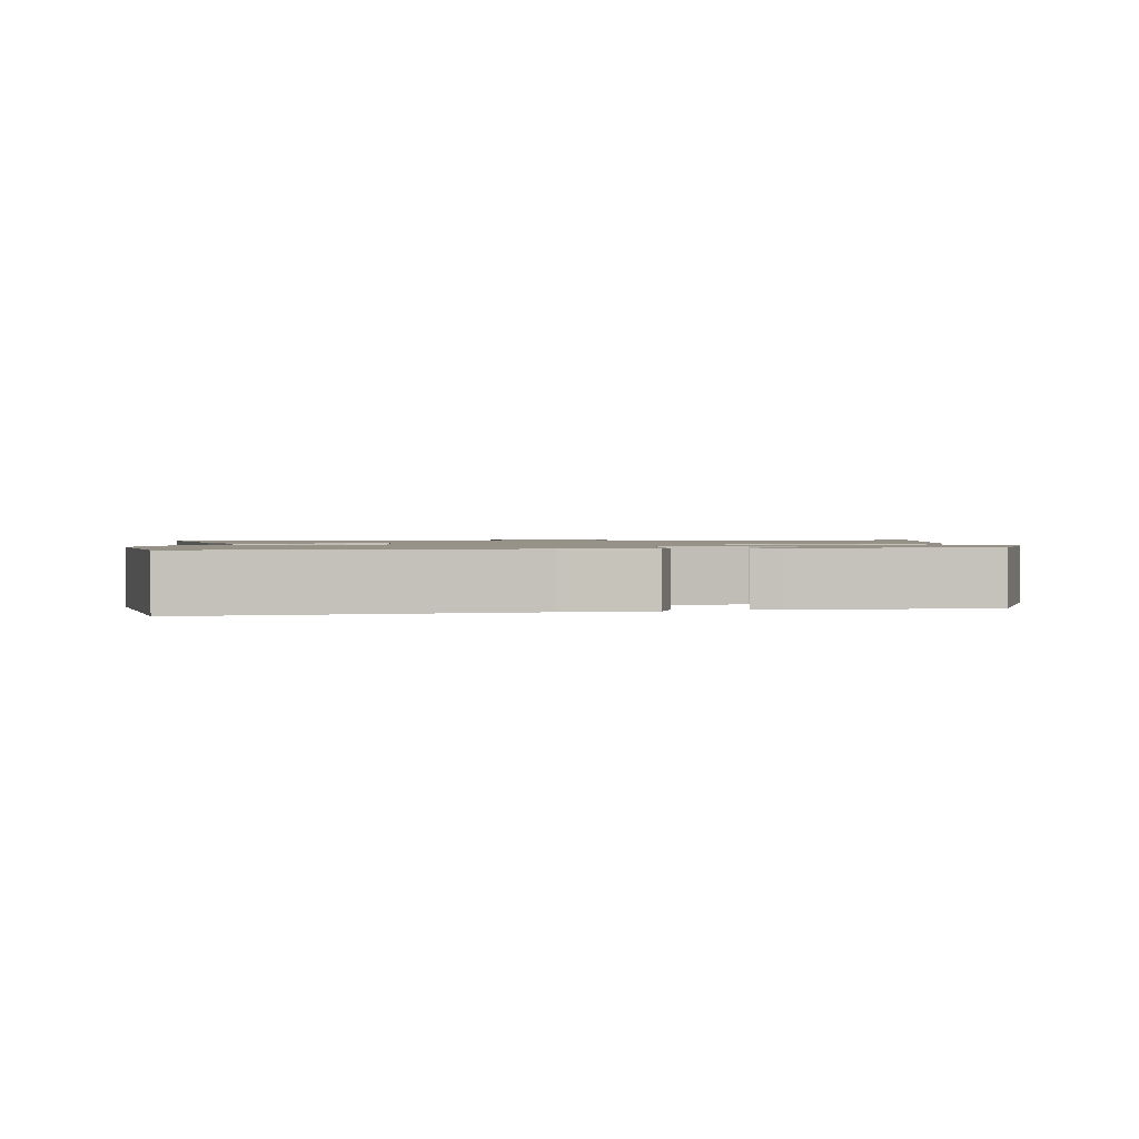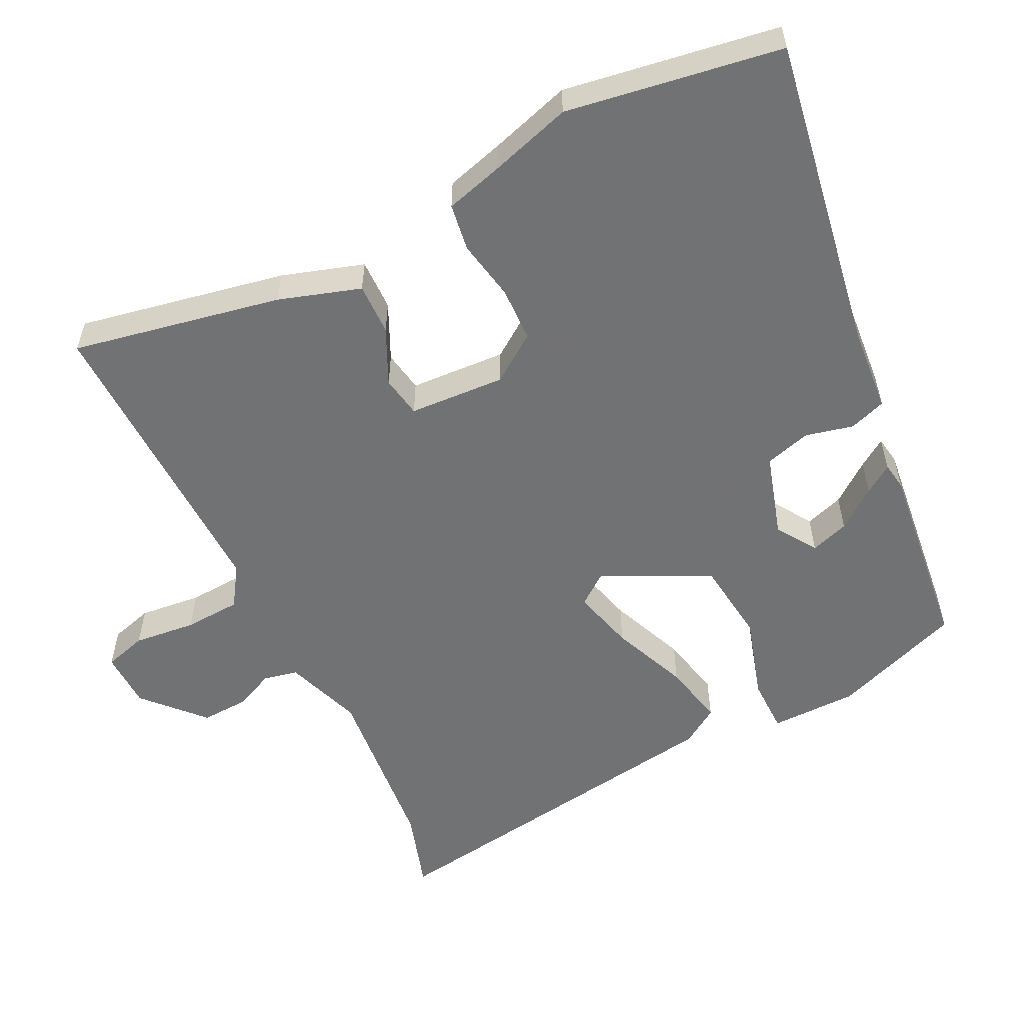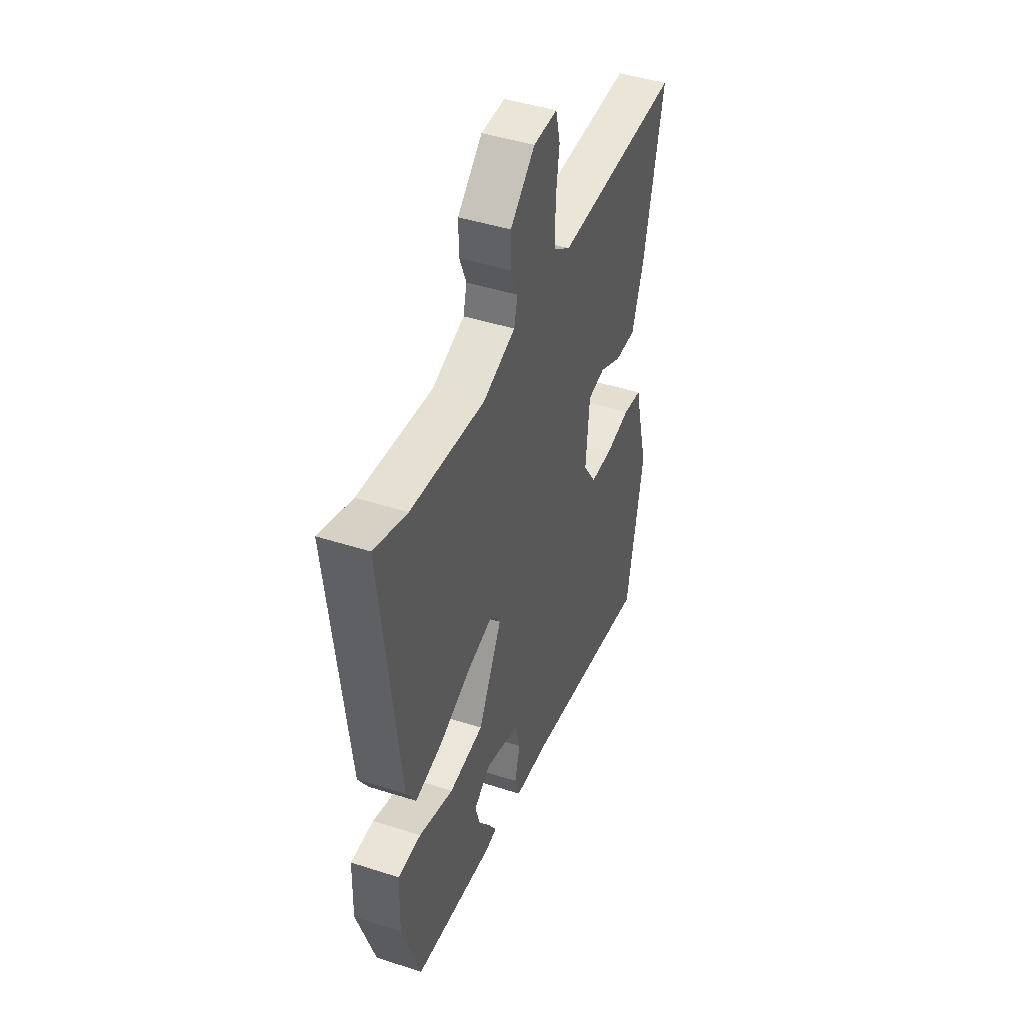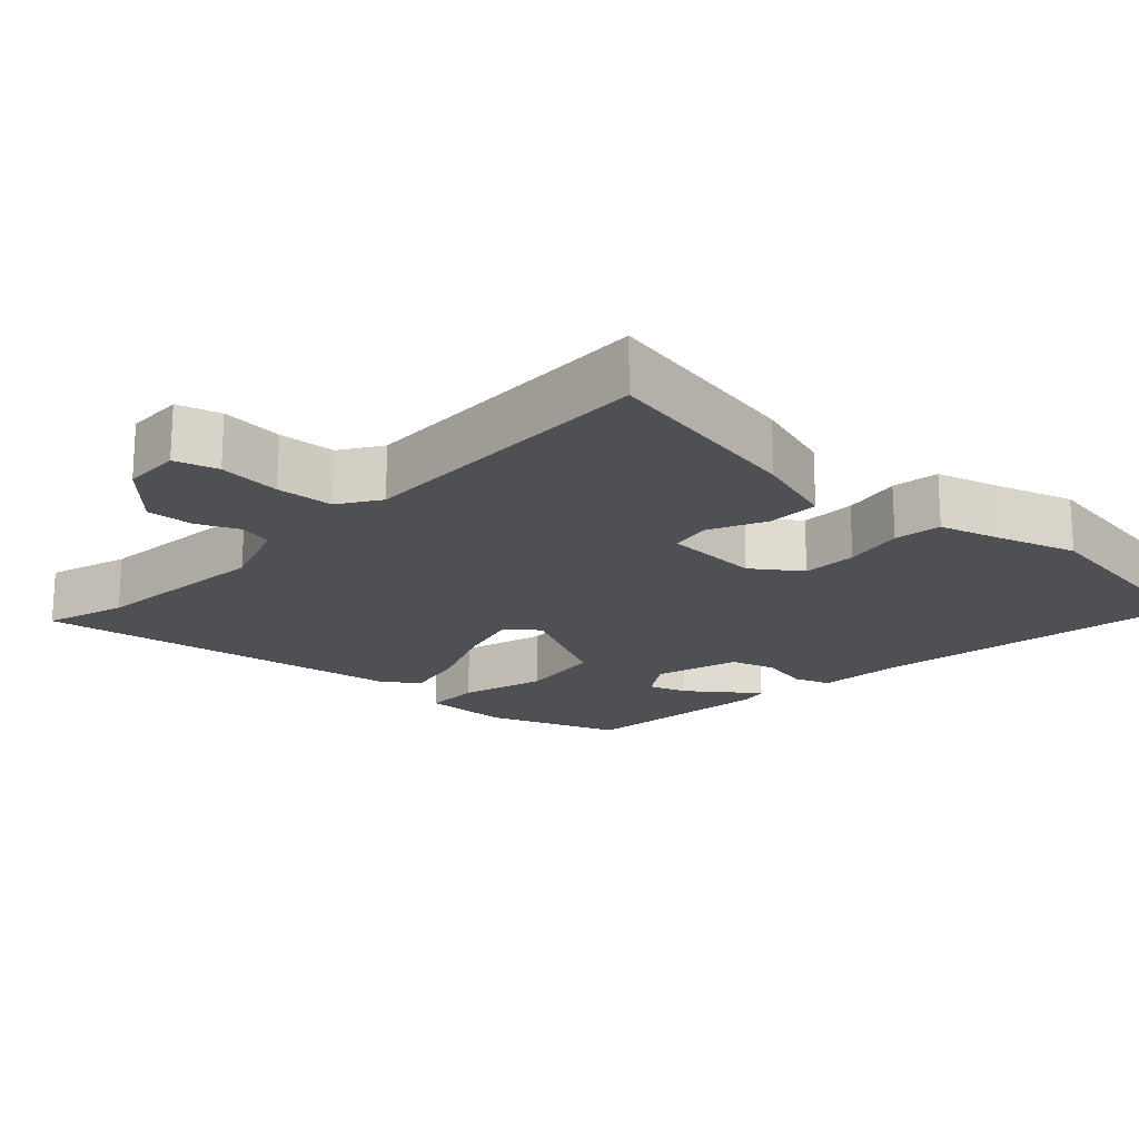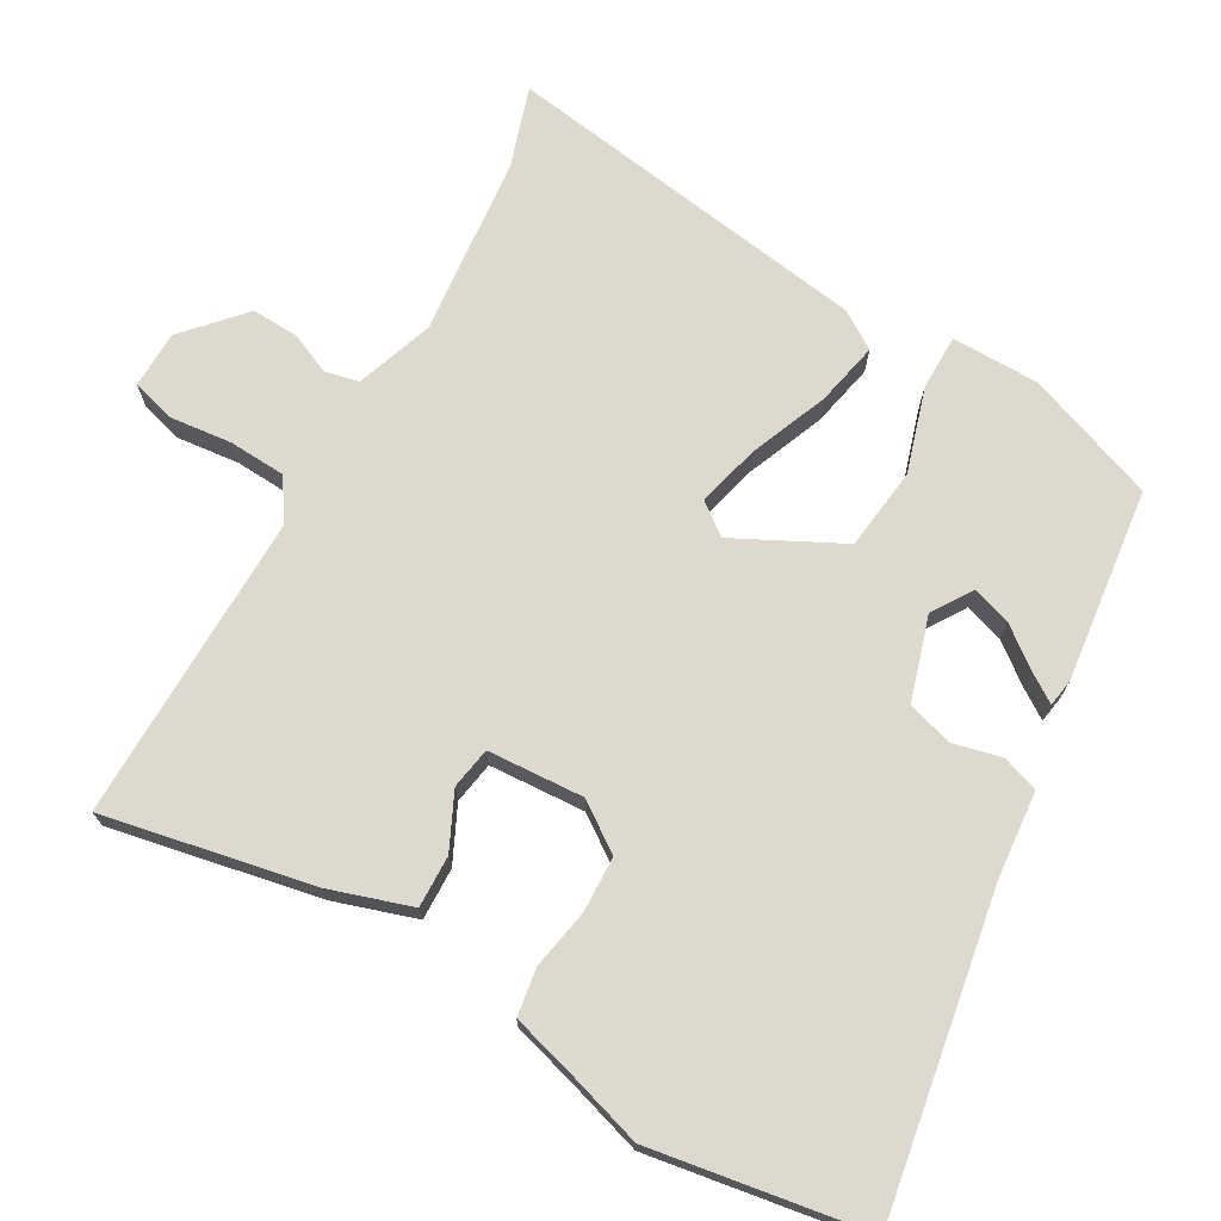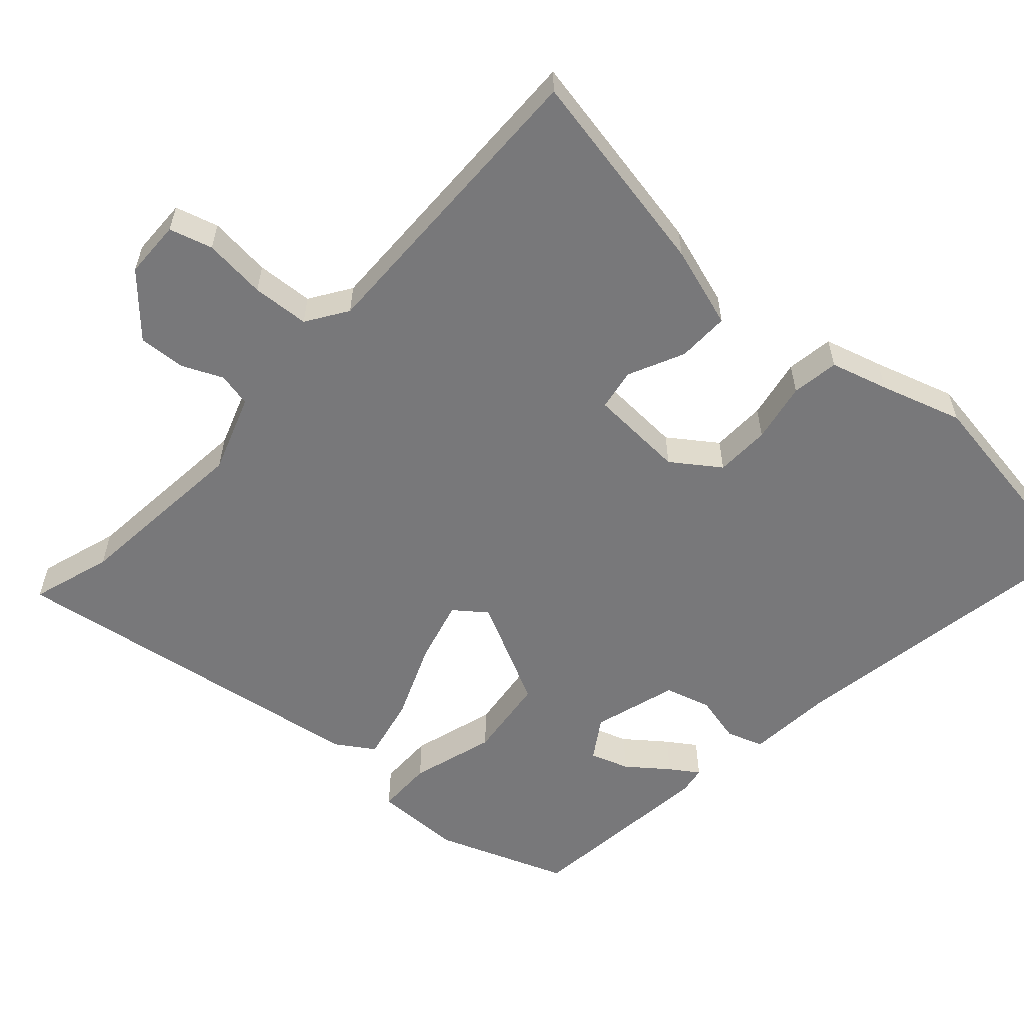
<metadata>
{"format":"obj","ext":"obj","renderer":"f3d","projection":"perspective","resolution":1024,"background":"white","views":[{"elev":1.2,"azim":175.9,"up":"+Y"},{"elev":-55.6,"azim":118.2,"up":"+Y"},{"elev":44.8,"azim":-69.5,"up":"+Z"},{"elev":-19.1,"azim":49.1,"up":"+Y"},{"elev":71.7,"azim":121.4,"up":"+Y"},{"elev":-57.5,"azim":49.9,"up":"+Y"}]}
</metadata>
<code>
v 0.541 0.07 0.454
v 0.475 0.07 0.167
v 0.435 0.07 0.055
v 0.363 0.07 0.059
v 0.287 0.07 0.098
v 0.229 0.07 0.09
v 0.217 0.07 -0.043
v 0.261 0.07 -0.11
v 0.337 0.07 -0.115
v 0.421 0.07 -0.102
v 0.486 0.07 -0.114
v 0.506 0.07 -0.195
v 0.537 0.07 -0.309
v 0.48 0.07 -0.604
v 0.044 0.07 -0.516
v -0.074 0.07 -0.502
v -0.09 0.07 -0.451
v -0.072 0.07 -0.385
v -0.088 0.07 -0.321
v -0.203 0.07 -0.282
v -0.26 0.07 -0.316
v -0.244 0.07 -0.37
v -0.203 0.07 -0.427
v -0.178 0.07 -0.467
v -0.216 0.07 -0.472
v -0.483 0.07 -0.432
v -0.544 0.07 -0.249
v -0.541 0.07 -0.128
v -0.464 0.07 -0.13
v -0.349 0.07 -0.169
v -0.234 0.07 -0.159
v -0.155 0.07 -0.014
v -0.187 0.07 0.031
v -0.275 0.07 0.011
v -0.383 0.07 -0.029
v -0.472 0.07 -0.045
v -0.504 0.07 0.008
v -0.564 0.07 0.523
v -0.454 0.07 0.484
v -0.206 0.07 0.451
v -0.097 0.07 0.485
v -0.085 0.07 0.532
v -0.108 0.07 0.589
v -0.109 0.07 0.654
v -0.026 0.07 0.725
v 0.054 0.07 0.724
v 0.069 0.07 0.664
v 0.057 0.07 0.578
v 0.059 0.07 0.499
v 0.114 0.07 0.46
v 0.541 0 0.454
v 0.475 0 0.167
v 0.435 0 0.055
v 0.363 0 0.059
v 0.287 0 0.098
v 0.229 0 0.09
v 0.217 0 -0.043
v 0.261 0 -0.11
v 0.337 0 -0.115
v 0.421 0 -0.102
v 0.486 0 -0.114
v 0.506 0 -0.195
v 0.537 0 -0.309
v 0.48 0 -0.604
v 0.044 0 -0.516
v -0.074 0 -0.502
v -0.09 0 -0.451
v -0.072 0 -0.385
v -0.088 0 -0.321
v -0.203 0 -0.282
v -0.26 0 -0.316
v -0.244 0 -0.37
v -0.203 0 -0.427
v -0.178 0 -0.467
v -0.216 0 -0.472
v -0.483 0 -0.432
v -0.544 0 -0.249
v -0.541 0 -0.128
v -0.464 0 -0.13
v -0.349 0 -0.169
v -0.234 0 -0.159
v -0.155 0 -0.014
v -0.187 0 0.031
v -0.275 0 0.011
v -0.383 0 -0.029
v -0.472 0 -0.045
v -0.504 0 0.008
v -0.564 0 0.523
v -0.454 0 0.484
v -0.206 0 0.451
v -0.097 0 0.485
v -0.085 0 0.532
v -0.108 0 0.589
v -0.109 0 0.654
v -0.026 0 0.725
v 0.054 0 0.724
v 0.069 0 0.664
v 0.057 0 0.578
v 0.059 0 0.499
v 0.114 0 0.46
f 45 46 47 48
f 45 48 49
f 42 43 44 45
f 41 42 45 49
f 40 41 49 50
f 36 37 38 39
f 34 35 36 39
f 33 34 39 40
f 32 33 40 50
f 27 28 29 30
f 27 30 31
f 26 27 31
f 22 23 24 25
f 21 22 25 26
f 20 21 26 31
f 15 16 17 18
f 15 18 19
f 12 13 14 15
f 12 15 19
f 9 10 11 12
f 8 9 12 19
f 7 8 19 20
f 2 3 4 5
f 2 5 6
f 1 2 6
f 50 1 6
f 20 31 32 50
f 6 7 20 50
f 98 97 96 95
f 99 98 95
f 95 94 93 92
f 99 95 92 91
f 100 99 91 90
f 89 88 87 86
f 89 86 85 84
f 90 89 84 83
f 100 90 83 82
f 80 79 78 77
f 81 80 77
f 81 77 76
f 75 74 73 72
f 76 75 72 71
f 81 76 71 70
f 68 67 66 65
f 69 68 65
f 65 64 63 62
f 69 65 62
f 62 61 60 59
f 69 62 59 58
f 70 69 58 57
f 55 54 53 52
f 56 55 52
f 56 52 51
f 56 51 100
f 100 82 81 70
f 100 70 57 56
f 1 51 52 2
f 2 52 53 3
f 3 53 54 4
f 4 54 55 5
f 5 55 56 6
f 6 56 57 7
f 7 57 58 8
f 8 58 59 9
f 9 59 60 10
f 10 60 61 11
f 11 61 62 12
f 12 62 63 13
f 13 63 64 14
f 14 64 65 15
f 15 65 66 16
f 16 66 67 17
f 17 67 68 18
f 18 68 69 19
f 19 69 70 20
f 20 70 71 21
f 21 71 72 22
f 22 72 73 23
f 23 73 74 24
f 24 74 75 25
f 25 75 76 26
f 26 76 77 27
f 27 77 78 28
f 28 78 79 29
f 29 79 80 30
f 30 80 81 31
f 31 81 82 32
f 32 82 83 33
f 33 83 84 34
f 34 84 85 35
f 35 85 86 36
f 36 86 87 37
f 37 87 88 38
f 38 88 89 39
f 39 89 90 40
f 40 90 91 41
f 41 91 92 42
f 42 92 93 43
f 43 93 94 44
f 44 94 95 45
f 45 95 96 46
f 46 96 97 47
f 47 97 98 48
f 48 98 99 49
f 49 99 100 50
f 50 100 51 1

</code>
